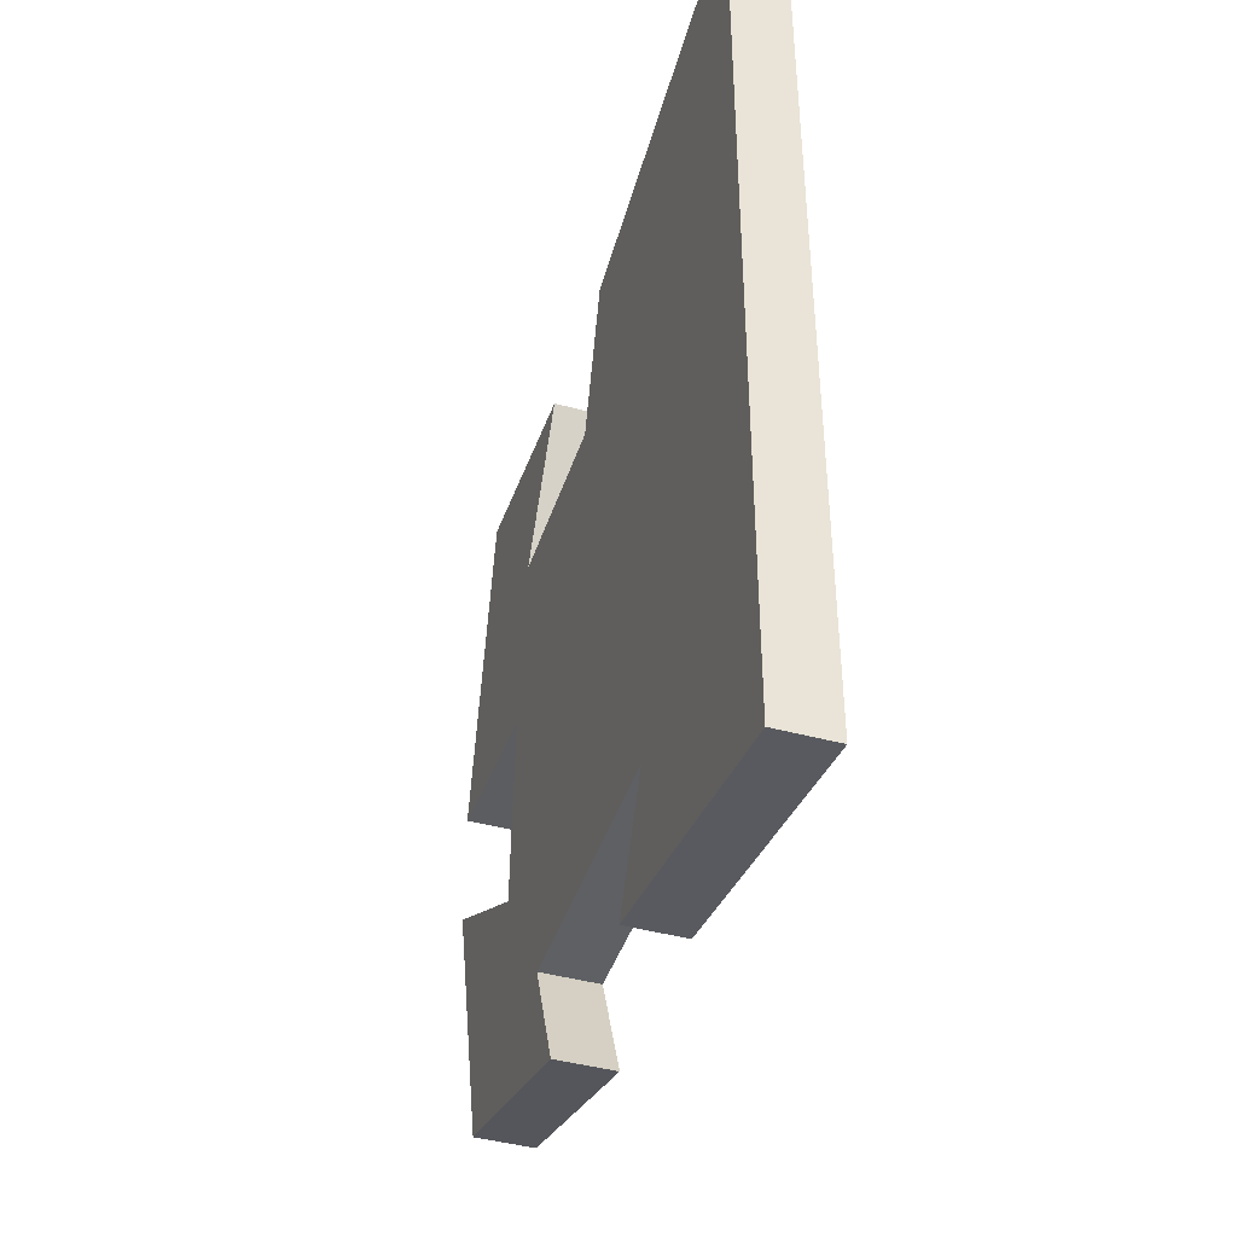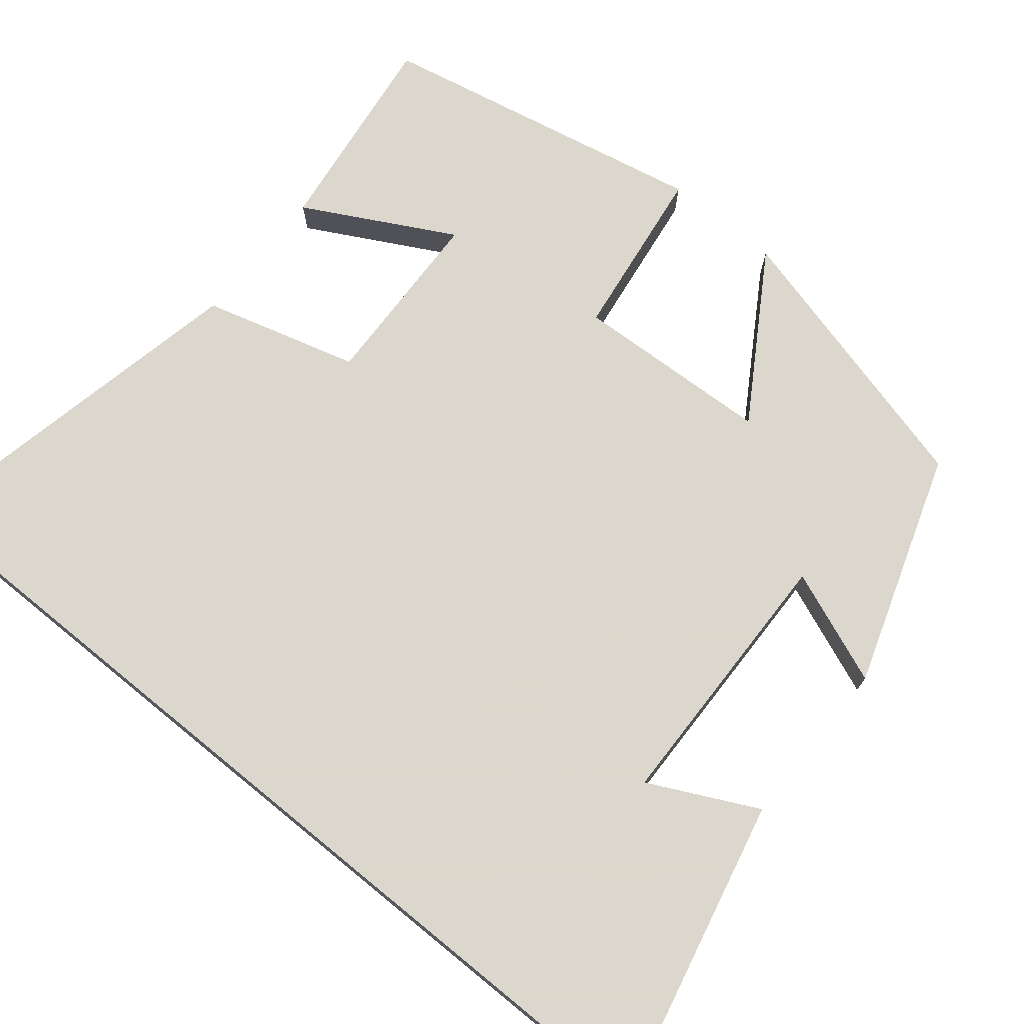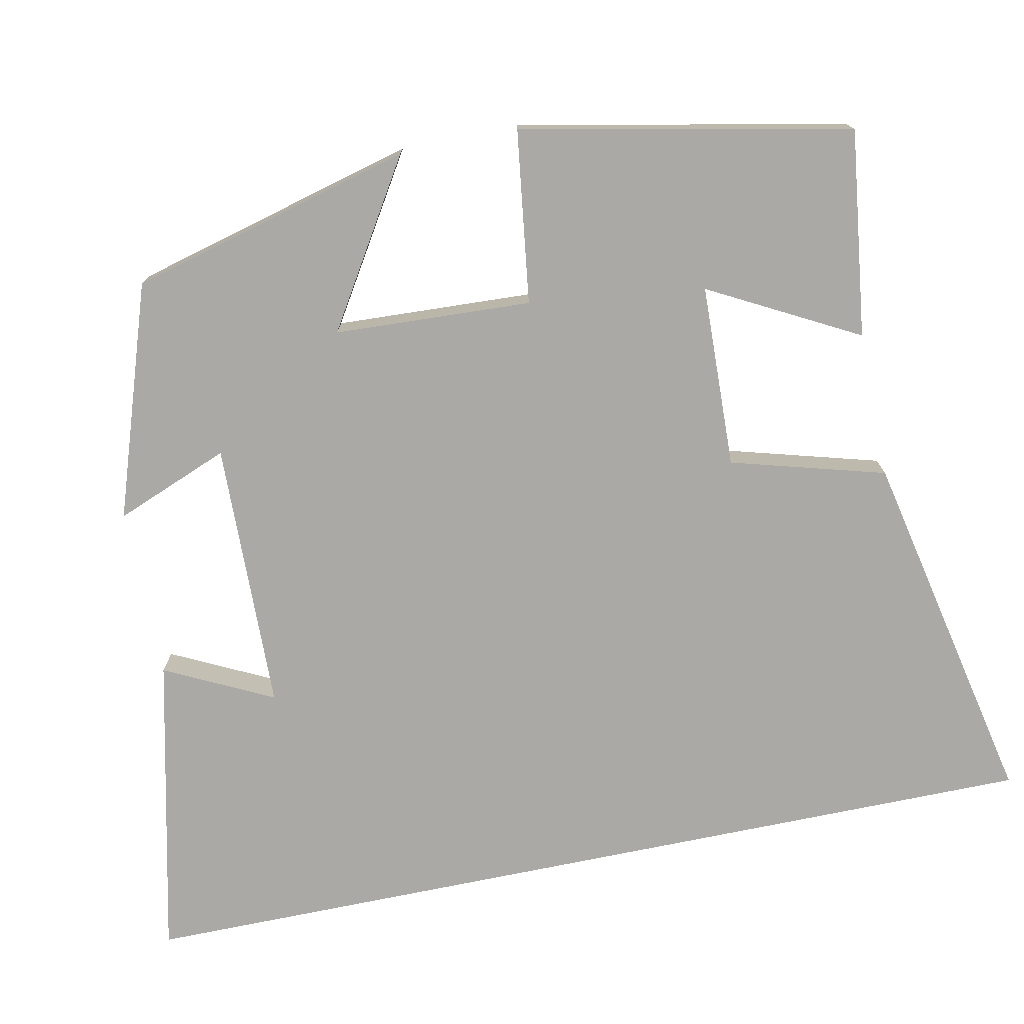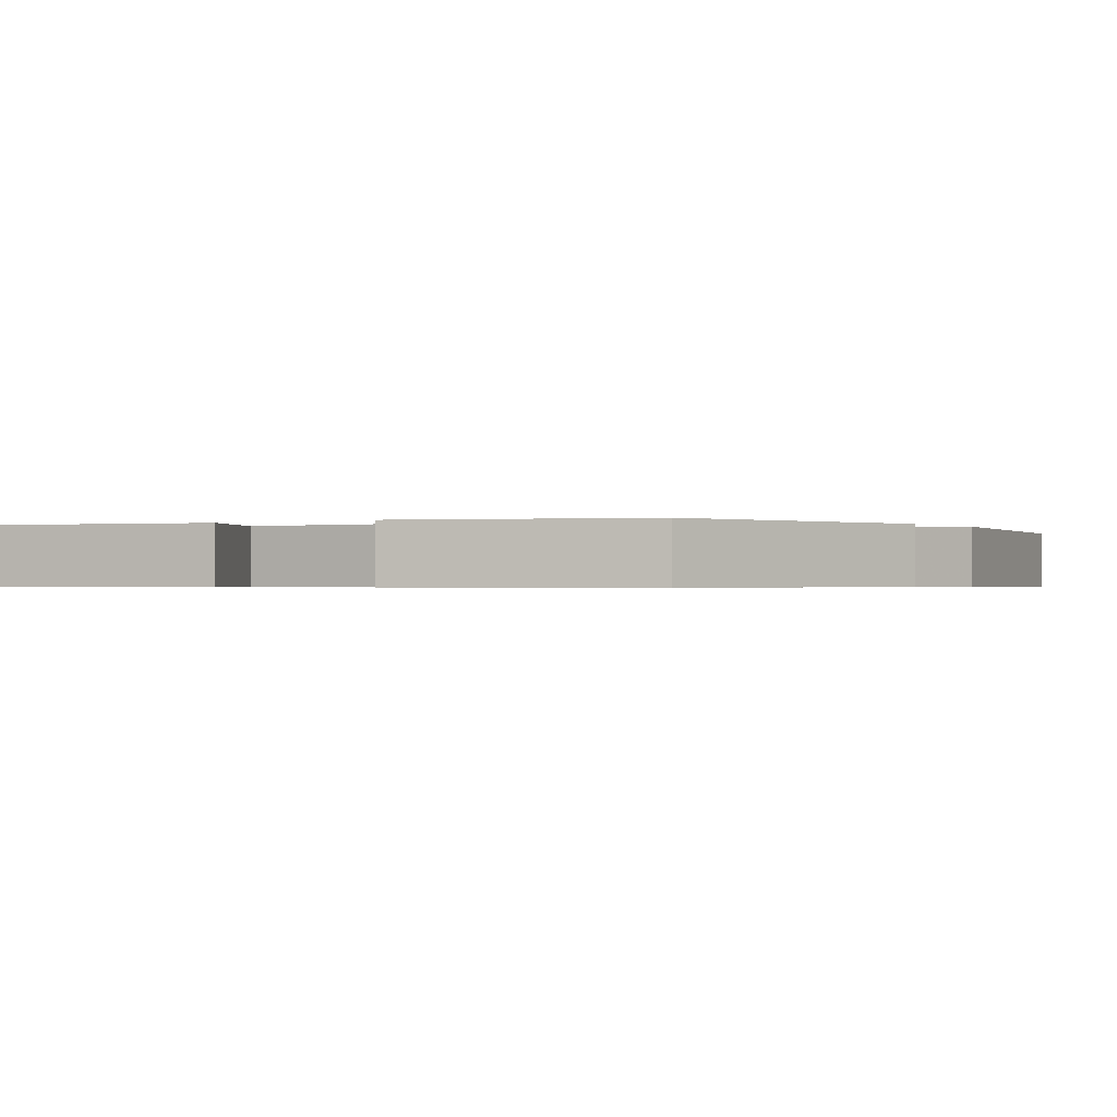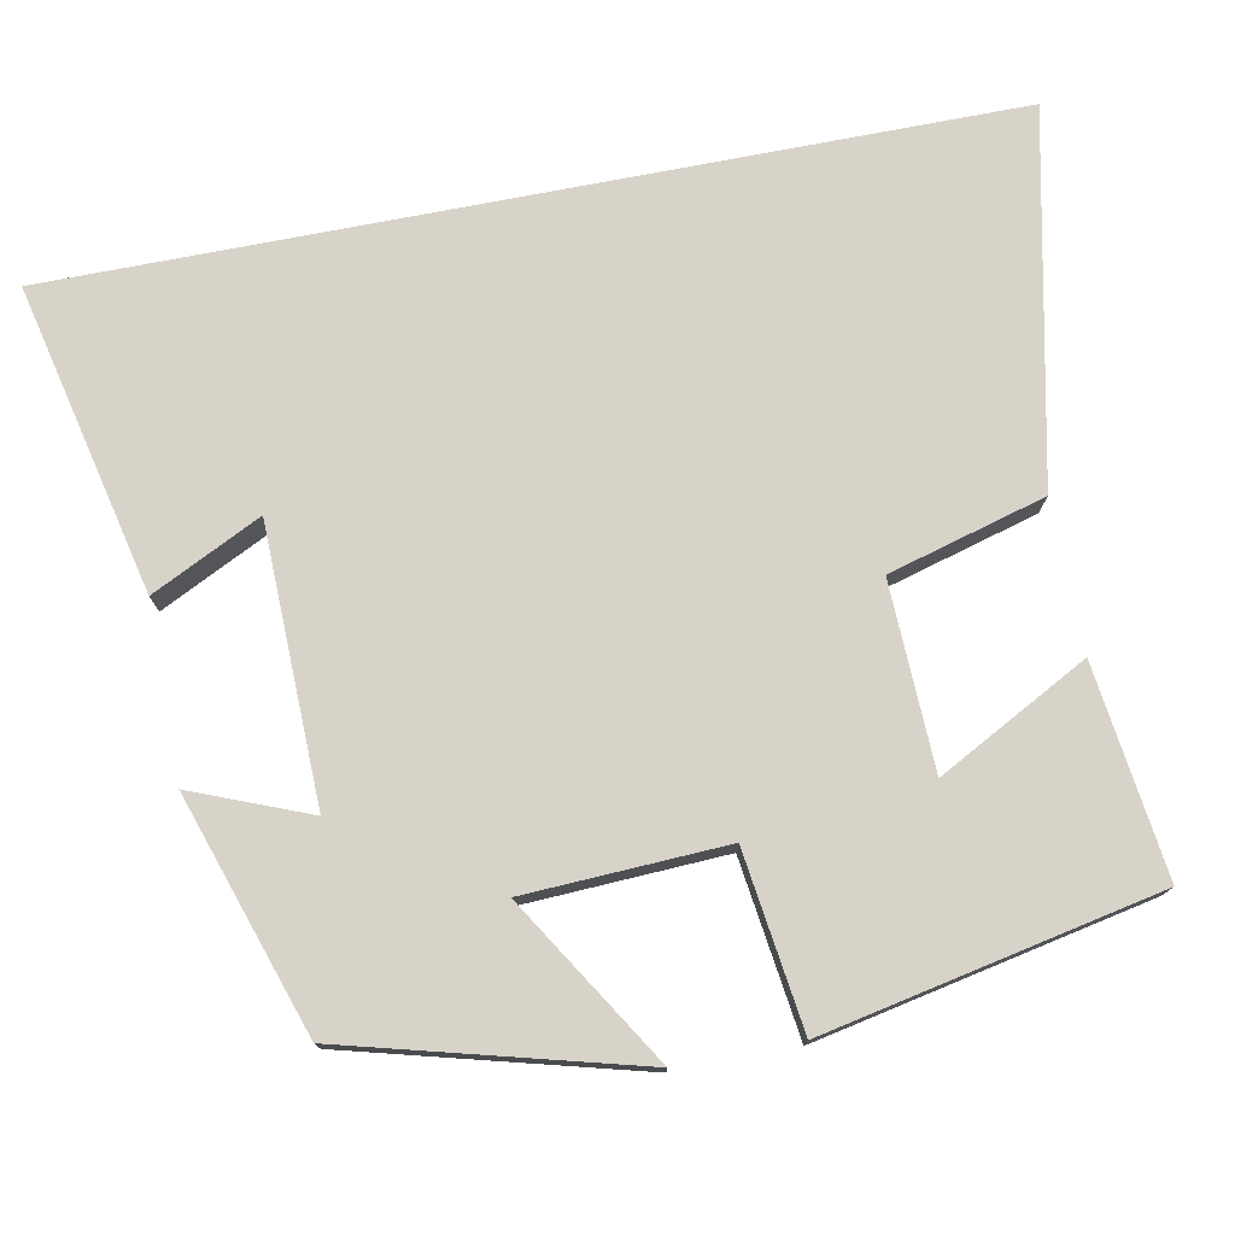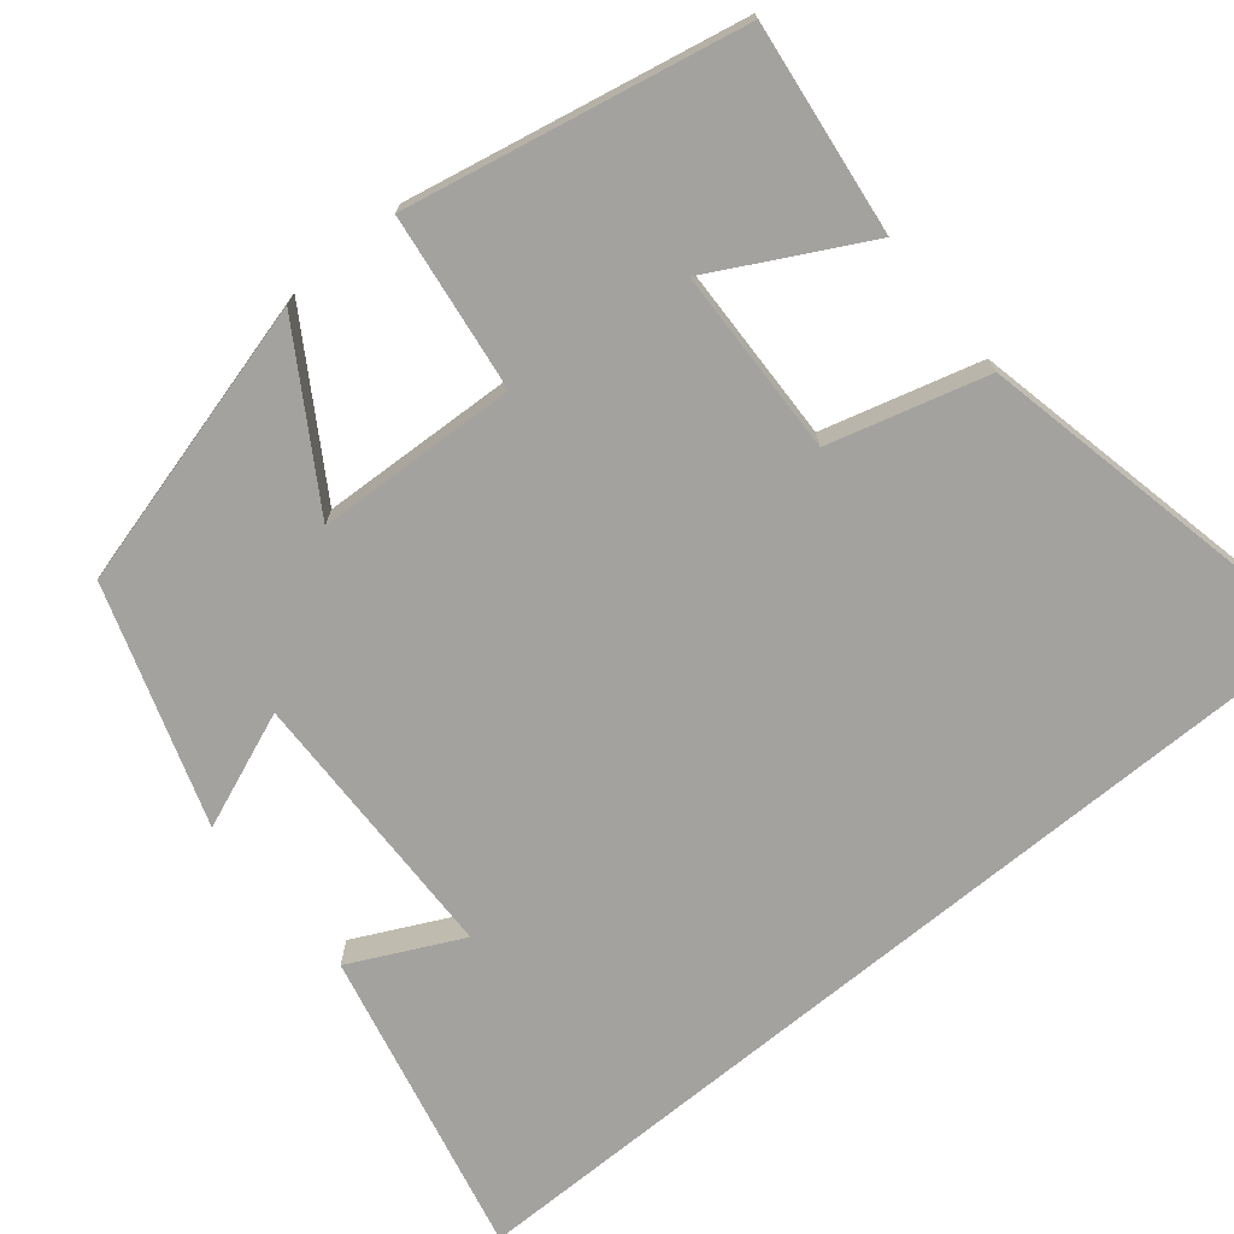
<metadata>
{"format":"obj","ext":"obj","renderer":"f3d","projection":"perspective","resolution":1024,"background":"white","views":[{"elev":-44.1,"azim":72.5,"up":"+Z"},{"elev":73.4,"azim":129.2,"up":"+Y"},{"elev":-75.3,"azim":-78.4,"up":"+Y"},{"elev":-0.6,"azim":-146.5,"up":"+Y"},{"elev":76.0,"azim":-100.9,"up":"+Y"},{"elev":-72.6,"azim":-50.5,"up":"+Y"}]}
</metadata>
<code>
v -0.414 0.07 0.534
v -0.15 0.07 0.5
v -0.251 0.07 0.311
v -0.017 0.07 0.303
v 0.038 0.07 0.5
v 0.5 0.07 0.597
v 0.5 0.07 -0.588
v 0.113 0.07 -0.5
v 0.181 0.07 -0.362
v -0.165 0.07 -0.354
v -0.107 0.07 -0.5
v -0.404 0.07 -0.401
v -0.5 0.07 -0.038
v -0.291 0.07 -0.168
v -0.279 0.07 0.084
v -0.5 0.07 0.114
v -0.414 0 0.534
v -0.15 0 0.5
v -0.251 0 0.311
v -0.017 0 0.303
v 0.038 0 0.5
v 0.5 0 0.597
v 0.5 0 -0.588
v 0.113 0 -0.5
v 0.181 0 -0.362
v -0.165 0 -0.354
v -0.107 0 -0.5
v -0.404 0 -0.401
v -0.5 0 -0.038
v -0.291 0 -0.168
v -0.279 0 0.084
v -0.5 0 0.114
f 15 16 1
f 11 12 13 14
f 10 11 14
f 9 10 14 15
f 7 8 9
f 4 5 6 7
f 3 4 7 9
f 1 2 3
f 1 3 9 15
f 17 32 31
f 30 29 28 27
f 30 27 26
f 31 30 26 25
f 25 24 23
f 23 22 21 20
f 25 23 20 19
f 19 18 17
f 31 25 19 17
f 1 17 18 2
f 2 18 19 3
f 3 19 20 4
f 4 20 21 5
f 5 21 22 6
f 6 22 23 7
f 7 23 24 8
f 8 24 25 9
f 9 25 26 10
f 10 26 27 11
f 11 27 28 12
f 12 28 29 13
f 13 29 30 14
f 14 30 31 15
f 15 31 32 16
f 16 32 17 1

</code>
